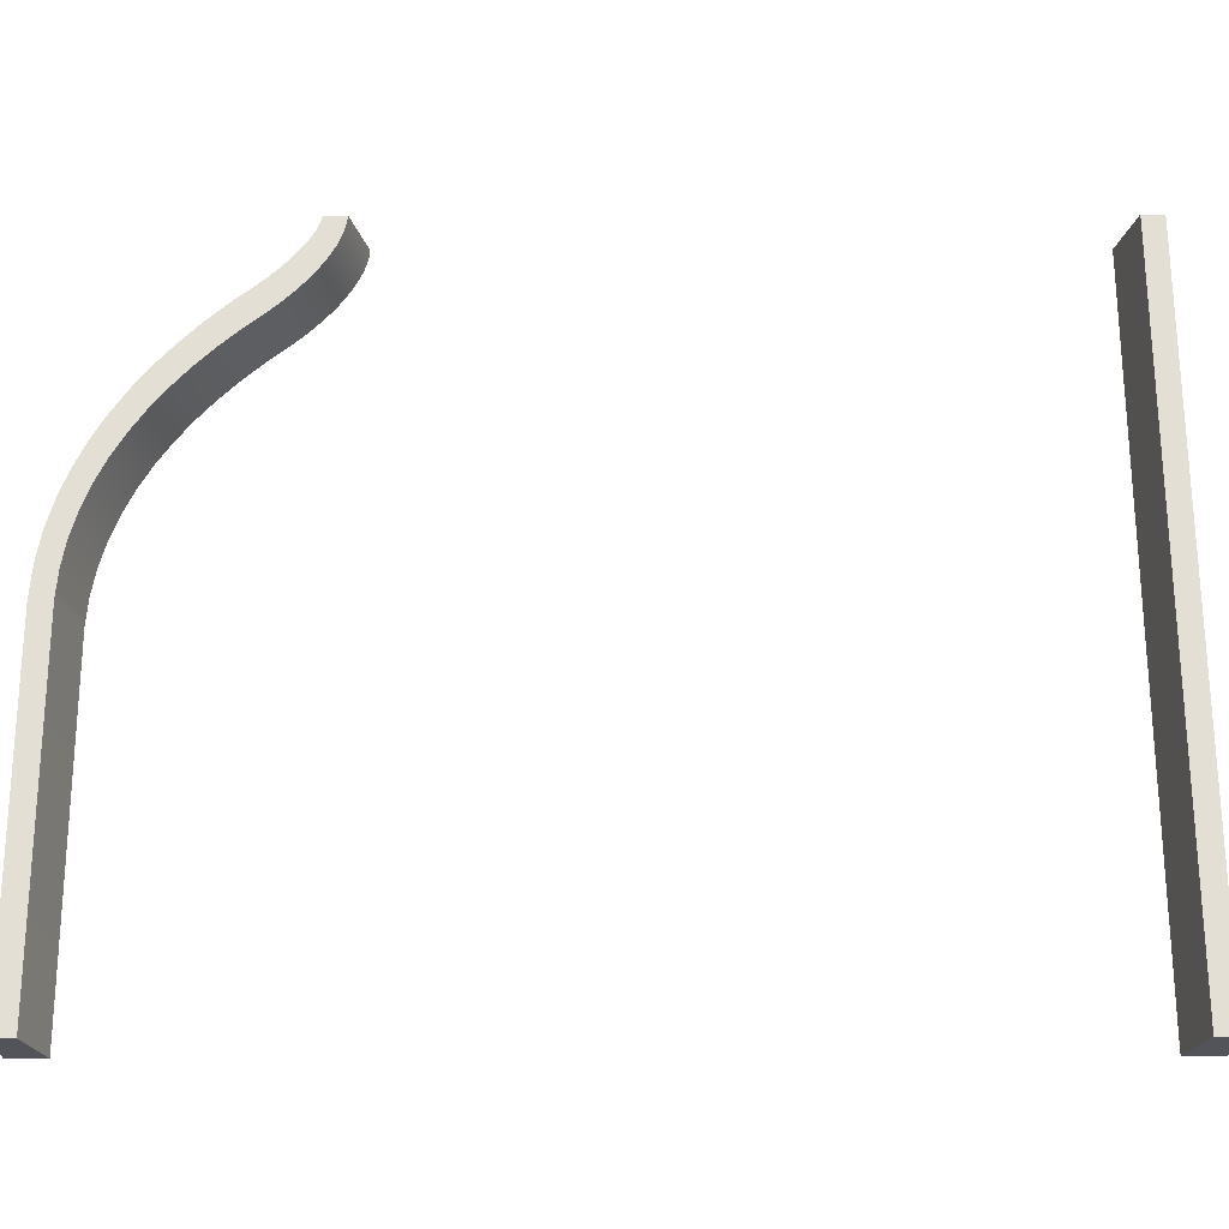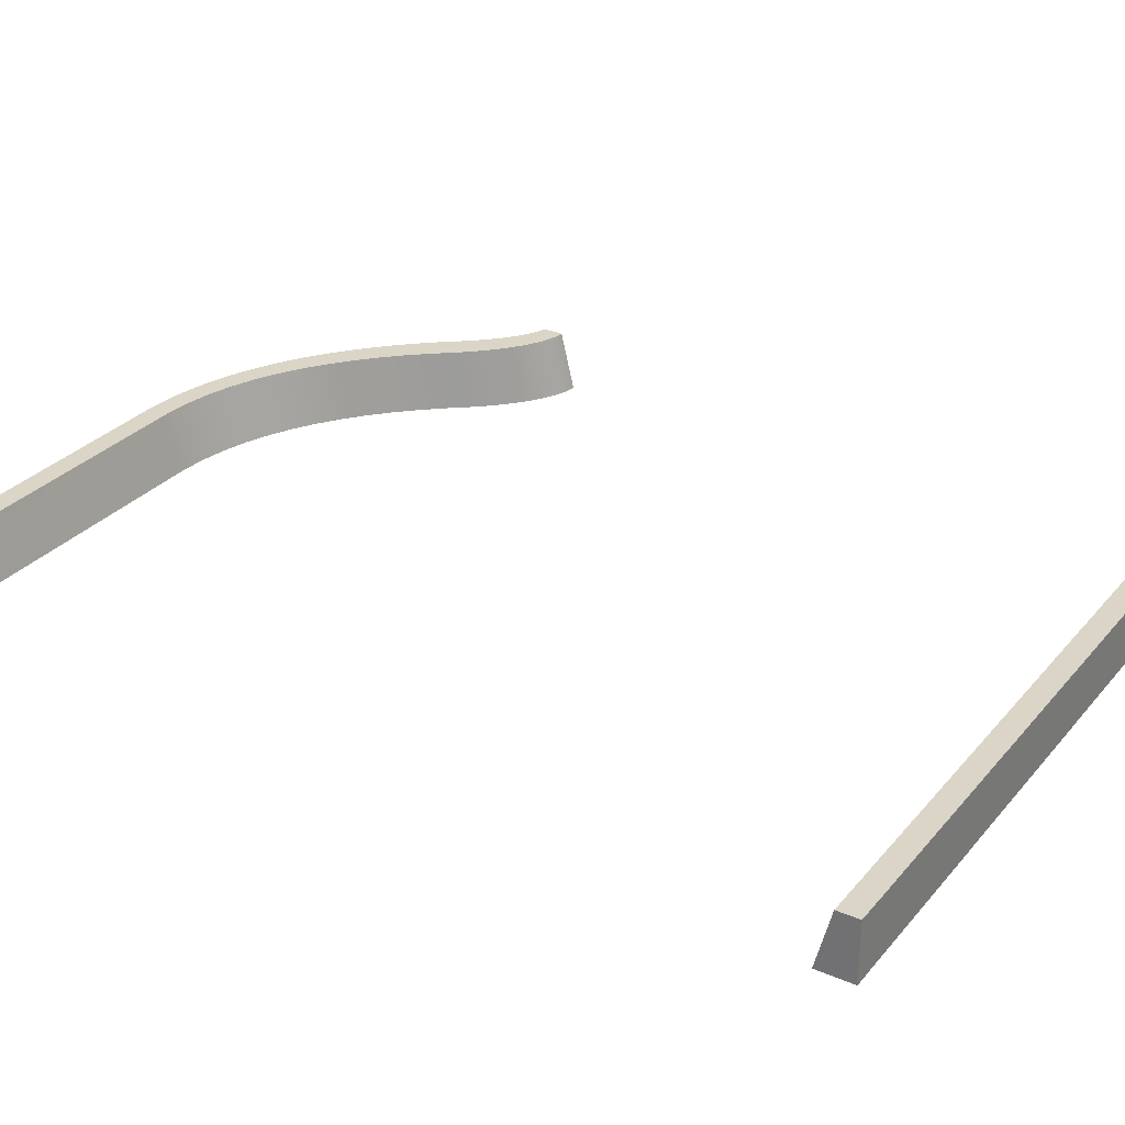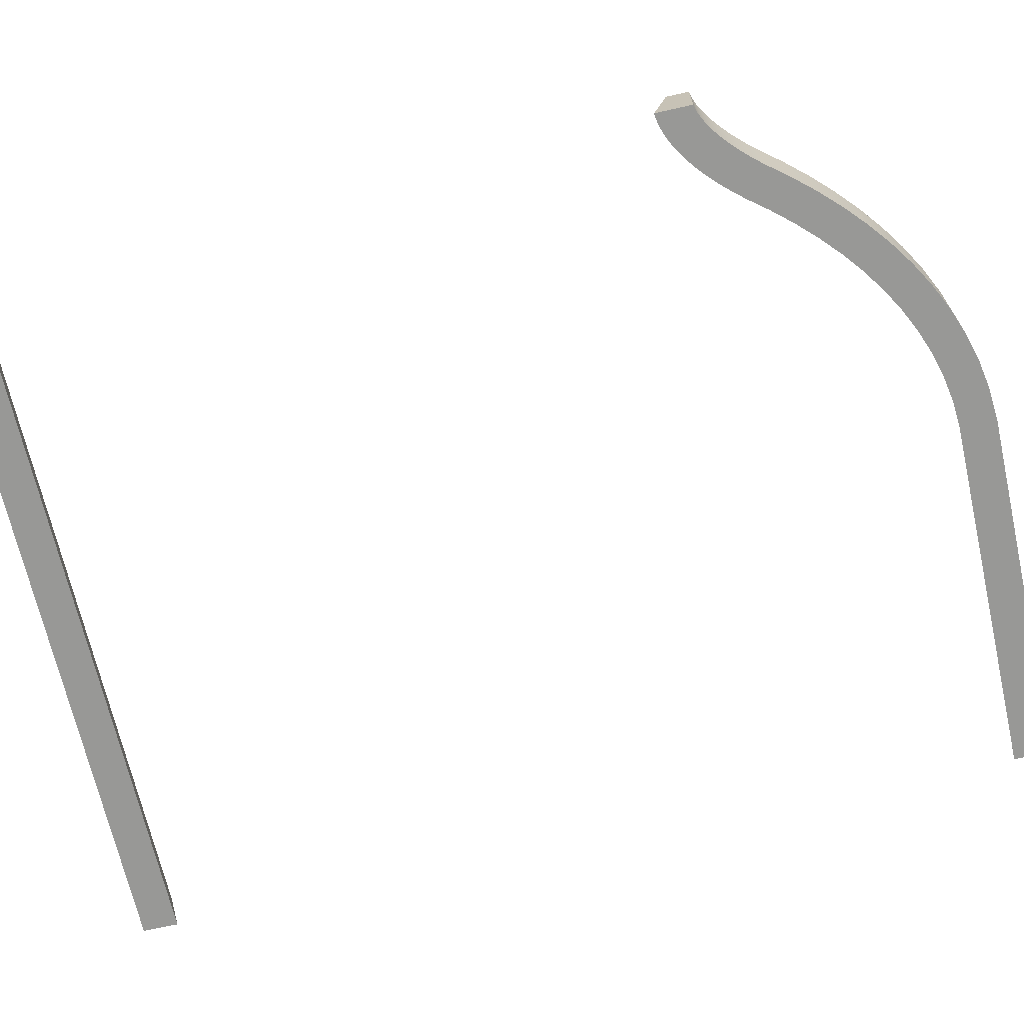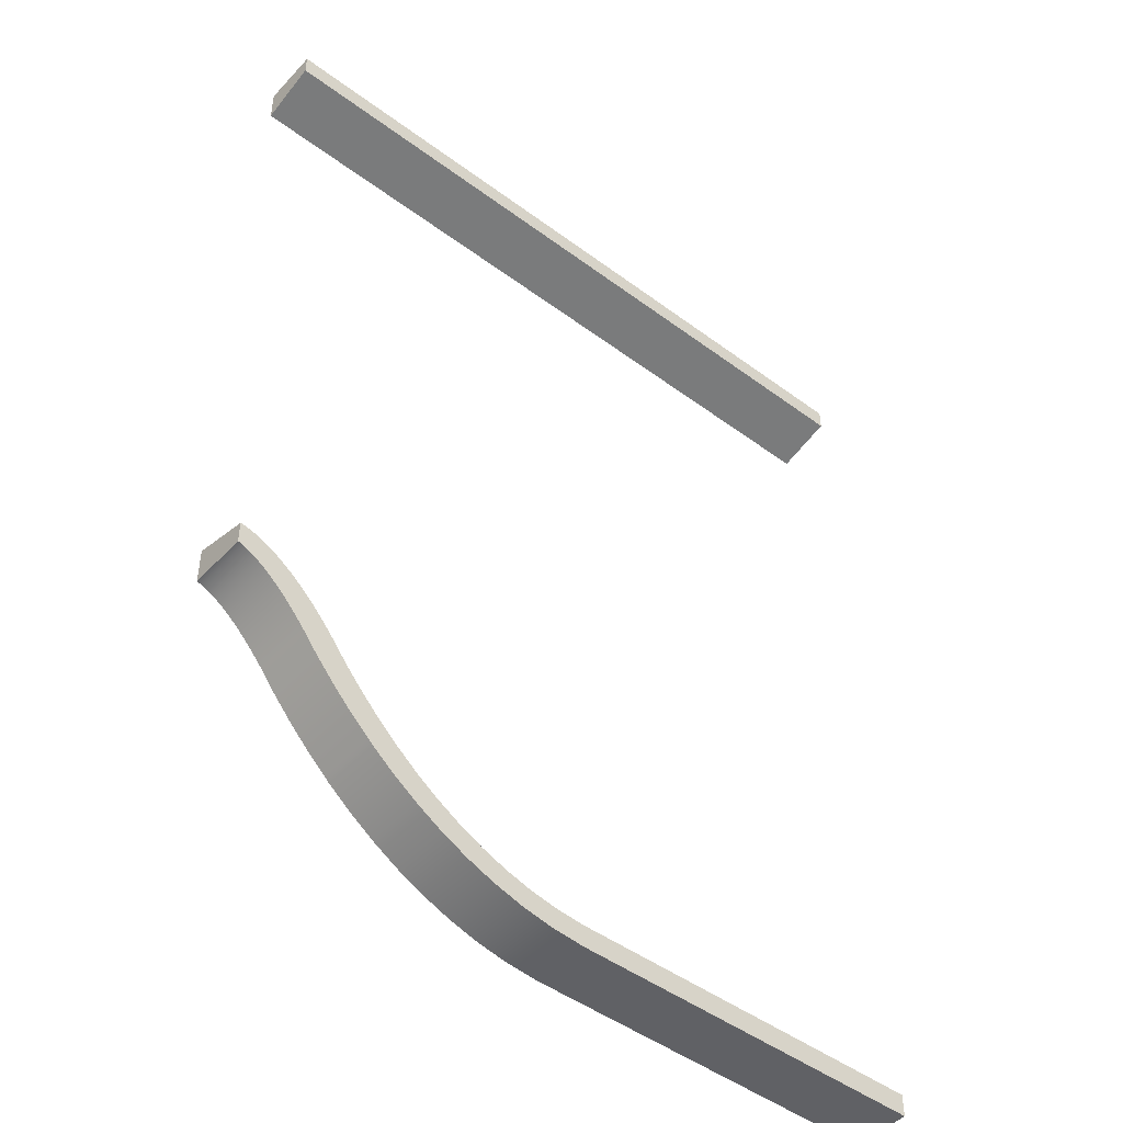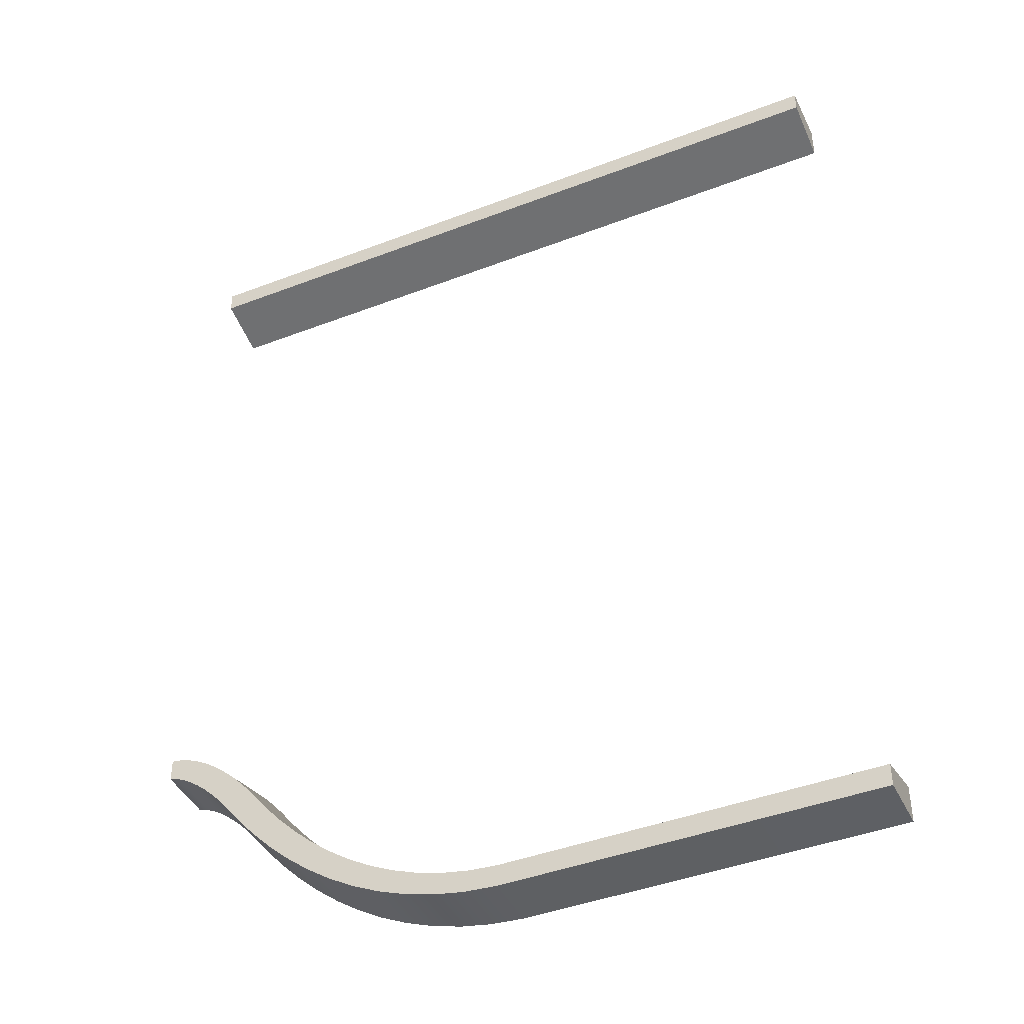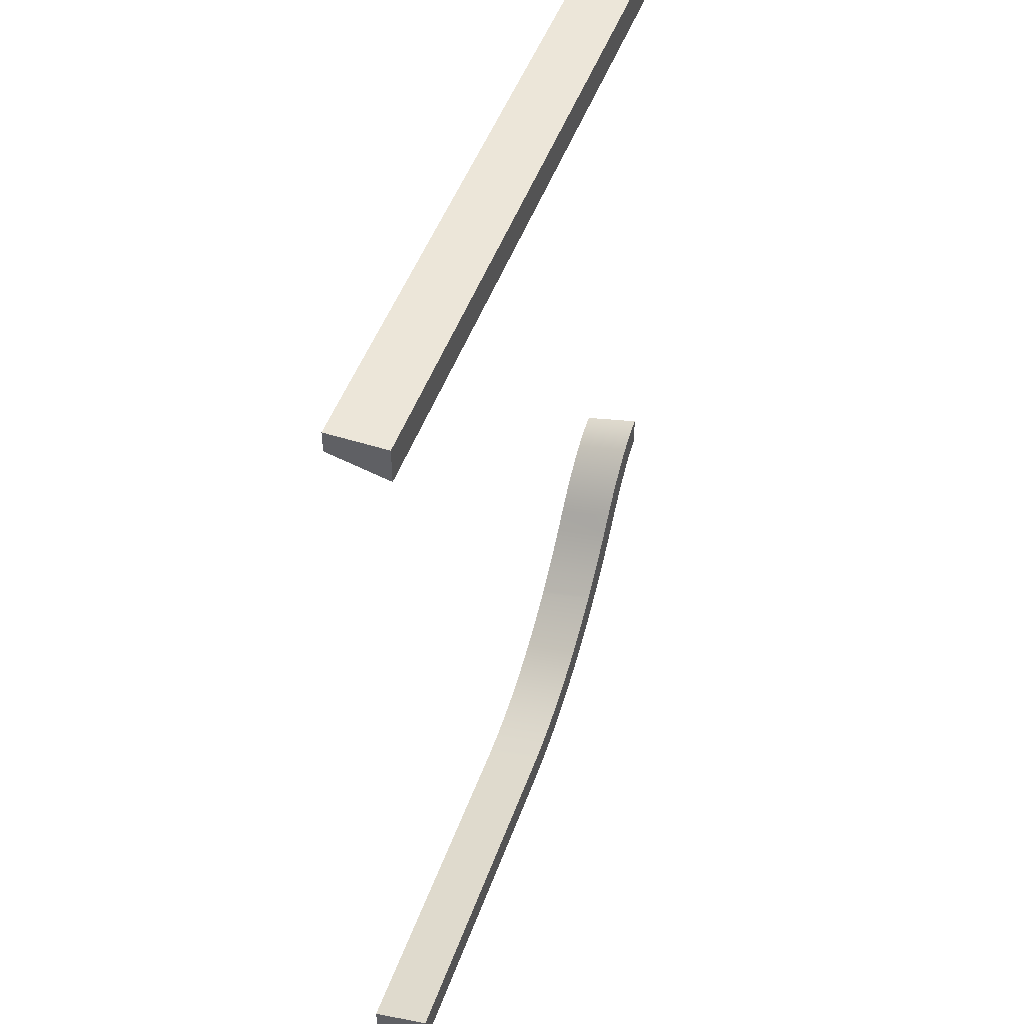
<metadata>
{"format":"obj","ext":"obj","renderer":"f3d","projection":"perspective","resolution":1024,"background":"white","views":[{"elev":66.3,"azim":-90.1,"up":"+Y"},{"elev":29.5,"azim":-57.9,"up":"+Y"},{"elev":-68.4,"azim":102.7,"up":"+Y"},{"elev":-47.0,"azim":139.9,"up":"+Z"},{"elev":-42.9,"azim":-155.5,"up":"+Z"},{"elev":48.9,"azim":-70.5,"up":"+Z"}]}
</metadata>
<code>
g road_sideEntryBarrier
v 0.04744 3.922e-13 -0.6513
v 0.04744 0.08 -0.6513
v 0.01546 4.108e-13 -0.6539
v 0.01546 0.08 -0.6539
v 0.2399 7.156e-14 -0.5173
v 0.2101 7.803e-14 -0.5382
v 0.2399 0.08 -0.5373
v 0.2101 0.08 -0.5582
v 0.2711 2.727e-12 -0.4918
v 0.2684 2.852e-12 -0.4943
v 0.2711 0.08 -0.5118
v 0.2684 0.08 -0.5143
v 0.2956 0.08 -0.4893
v 0.2956 2.717e-12 -0.4693
v 0.3304 0.08 -0.5049
v 0.3304 3.162e-13 -0.5049
v 0.3583 0.08 -0.4759
v 0.3583 3.088e-13 -0.4759
v 0.4593 5.612e-16 -0.3069
v 0.4482 7.385e-15 -0.313
v 0.4593 0.08 -0.3269
v 0.4482 0.08 -0.333
v 0.3216 0.08 -0.4624
v 0.3216 2.714e-12 -0.4424
v 0.3464 0.08 -0.4337
v 0.3661 0.08 -0.4084
v 0.3464 2.709e-12 -0.4137
v 0.3661 2.708e-12 -0.3884
v 0.4183 0.08 -0.4039
v 0.4183 2.897e-13 -0.4039
v 0.431 0.08 -0.3903
v 0.431 2.869e-13 -0.3903
v 0.4098 2.685e-12 -0.3418
v 0.3957 2.692e-12 -0.3553
v 0.4098 0.08 -0.3618
v 0.3957 0.08 -0.3753
v 0.3009 3.259e-13 -0.532
v 0.3009 0.08 -0.532
v 0.2698 3.357e-13 -0.5571
v 0.2698 0.08 -0.5571
v 0.2024 3.536e-13 -0.6005
v 0.2024 0.08 -0.6005
v 0.166 3.634e-13 -0.6182
v 0.166 0.08 -0.6182
v 0.1122 1.14e-13 -0.5856
v 0.07706 1.305e-13 -0.5955
v 0.1122 0.08 -0.6056
v 0.07706 0.08 -0.6155
v 0.5 0.08 -0.3452
v 0.5 2.279e-13 -0.3452
v 0.5 0.08 -0.3151
v 0.5 1.093e-13 -0.2951
v 0.237 3.435e-13 -0.58
v 0.237 0.08 -0.58
v 0.2266 3.472e-13 -0.5862
v 0.2266 0.08 -0.5862
v 0.4736 2.734e-13 -0.3558
v 0.4736 0.08 -0.3558
v 0.4645 2.772e-13 -0.3617
v 0.4645 0.08 -0.3617
v 0.4431 2.834e-13 -0.3788
v 0.4431 0.08 -0.3788
v 0.1788 8.813e-14 -0.5566
v 0.1462 1e-13 -0.5725
v 0.1788 0.08 -0.5766
v 0.1462 0.08 -0.5925
v 0.3848 0.08 -0.4453
v 0.3848 2.995e-13 -0.4453
v 0.4881 1.056e-13 -0.3485
v 0.4936 2.636e-13 -0.3466
v 0.4881 0.08 -0.3485
v 0.4936 0.08 -0.3466
v 0.4047 0.08 -0.4199
v 0.4047 2.937e-13 -0.4199
v 0.498 2.597e-13 -0.3455
v 0.498 0.08 -0.3455
v 0.3048 3.262e-13 -0.5284
v 0.3048 0.08 -0.5284
v 0.1279 3.732e-13 -0.6328
v 0.1279 0.08 -0.6328
v -0.5 0.08 -0.655
v -0.5 0.08 -0.625
v -0.5 1.987e-13 -0.655
v -0.5 2.674e-12 -0.605
v 0.4815 2.677e-13 -0.3515
v 0.4815 0.08 -0.3515
v 0.4543 2.807e-13 -0.3693
v 0.4543 0.08 -0.3693
v 5.505e-05 1.58e-13 -0.655
v 5.505e-05 0.08 -0.655
v 0.4958 2.806e-15 -0.2954
v 0.4877 5.02e-16 -0.2967
v 0.4791 0 -0.299
v 0.4696 4.004e-16 -0.3023
v 0.4361 2.476e-13 -0.3208
v 0.4233 2.678e-12 -0.3304
v 0.3812 2.7e-12 -0.3707
v 0.08824 3.828e-13 -0.644
v 0.04103 1.493e-13 -0.602
v 0.01171 1.639e-13 -0.6043
v 0.001774 6.286e-15 -0.605
v 0.08824 0.08 -0.644
v 0.04103 0.08 -0.622
v 0.001774 0.08 -0.625
v 0.01171 0.08 -0.6243
v 0.4958 0.08 -0.3154
v 0.4877 0.08 -0.3167
v 0.4791 0.08 -0.319
v 0.4696 0.08 -0.3223
v 0.4361 0.08 -0.3408
v 0.4233 0.08 -0.3504
v 0.3812 0.08 -0.3907
v -0.5 7.291e-13 0.605
v 0.5 7.291e-13 0.605
v -0.5 0.08 0.625
v 0.5 0.08 0.625
v 0.5 7.291e-13 0.655
v -0.5 7.291e-13 0.655
v 0.5 0.08 0.655
v -0.5 0.08 0.655
f 3 2 1
f 2 3 4
f 7 6 5
f 6 7 8
f 11 10 9
f 10 11 12
f 9 13 11
f 13 9 14
f 17 16 15
f 16 17 18
f 21 20 19
f 20 21 22
f 14 23 13
f 23 14 24
f 27 26 25
f 26 27 28
f 31 30 29
f 30 31 32
f 35 34 33
f 34 35 36
f 39 38 37
f 38 39 40
f 43 42 41
f 42 43 44
f 47 46 45
f 46 47 48
f 51 50 49
f 50 51 52
f 55 54 53
f 54 55 56
f 41 56 55
f 56 41 42
f 59 58 57
f 58 59 60
f 32 62 61
f 62 32 31
f 65 64 63
f 64 65 66
f 67 18 17
f 18 67 68
f 71 70 69
f 70 71 72
f 29 74 73
f 74 29 30
f 75 49 50
f 49 75 76
f 77 15 16
f 15 77 78
f 77 38 78
f 38 77 37
f 79 44 43
f 44 79 80
f 83 82 81
f 82 83 84
f 57 86 85
f 86 57 58
f 87 60 59
f 60 87 88
f 61 88 87
f 88 61 62
f 53 40 39
f 40 53 54
f 83 90 89
f 90 83 81
f 52 75 50
f 75 52 91
f 75 91 70
f 70 91 92
f 70 92 69
f 69 92 85
f 85 92 93
f 85 93 57
f 57 93 94
f 57 94 59
f 59 94 19
f 59 19 87
f 87 19 20
f 87 20 61
f 61 20 95
f 61 95 32
f 32 95 96
f 32 96 30
f 30 96 33
f 30 33 74
f 74 33 34
f 74 34 68
f 68 34 97
f 68 97 18
f 18 97 28
f 18 28 27
f 18 27 16
f 16 27 24
f 16 24 77
f 77 24 14
f 77 14 37
f 37 14 39
f 39 14 9
f 39 9 10
f 39 10 53
f 53 10 5
f 53 5 6
f 53 6 55
f 55 6 41
f 41 6 63
f 41 63 43
f 43 63 64
f 43 64 79
f 79 64 45
f 79 45 98
f 98 45 46
f 98 46 1
f 1 46 99
f 1 99 3
f 3 99 100
f 3 100 89
f 89 100 101
f 89 101 84
f 89 84 83
f 70 76 75
f 76 70 72
f 1 102 98
f 102 1 2
f 90 3 89
f 3 90 4
f 85 71 69
f 71 85 86
f 48 99 46
f 99 48 103
f 100 104 101
f 104 100 105
f 66 45 64
f 45 66 47
f 73 68 67
f 68 73 74
f 98 80 79
f 80 98 102
f 104 84 101
f 84 104 82
f 76 51 49
f 51 76 106
f 106 76 72
f 106 72 107
f 107 72 71
f 107 71 86
f 107 86 108
f 108 86 58
f 108 58 109
f 109 58 60
f 109 60 21
f 21 60 88
f 21 88 22
f 22 88 62
f 22 62 110
f 110 62 31
f 110 31 111
f 111 31 29
f 111 29 35
f 35 29 73
f 35 73 36
f 36 73 67
f 36 67 112
f 112 67 17
f 112 17 26
f 26 17 25
f 25 17 15
f 25 15 23
f 23 15 78
f 23 78 13
f 13 78 38
f 13 38 40
f 13 40 11
f 11 40 12
f 12 40 54
f 12 54 7
f 7 54 8
f 8 54 56
f 8 56 42
f 8 42 65
f 65 42 44
f 65 44 66
f 66 44 80
f 66 80 47
f 47 80 102
f 47 102 48
f 48 102 2
f 48 2 103
f 103 2 4
f 103 4 105
f 105 4 90
f 105 90 104
f 104 90 82
f 82 90 81
f 8 63 6
f 63 8 65
f 10 7 5
f 7 10 12
f 103 100 99
f 100 103 105
f 115 114 113
f 114 115 116
f 22 95 20
f 95 22 110
f 117 113 114
f 113 117 118
f 110 96 95
f 96 110 111
f 108 94 93
f 94 108 109
f 97 36 112
f 36 97 34
f 116 117 114
f 117 116 119
f 92 108 93
f 108 92 107
f 119 118 117
f 118 119 120
f 24 25 23
f 25 24 27
f 109 19 94
f 19 109 21
f 52 106 91
f 106 52 51
f 28 112 26
f 112 28 97
f 111 33 96
f 33 111 35
f 115 119 116
f 119 115 120
f 91 107 92
f 107 91 106
f 118 115 113
f 115 118 120

</code>
